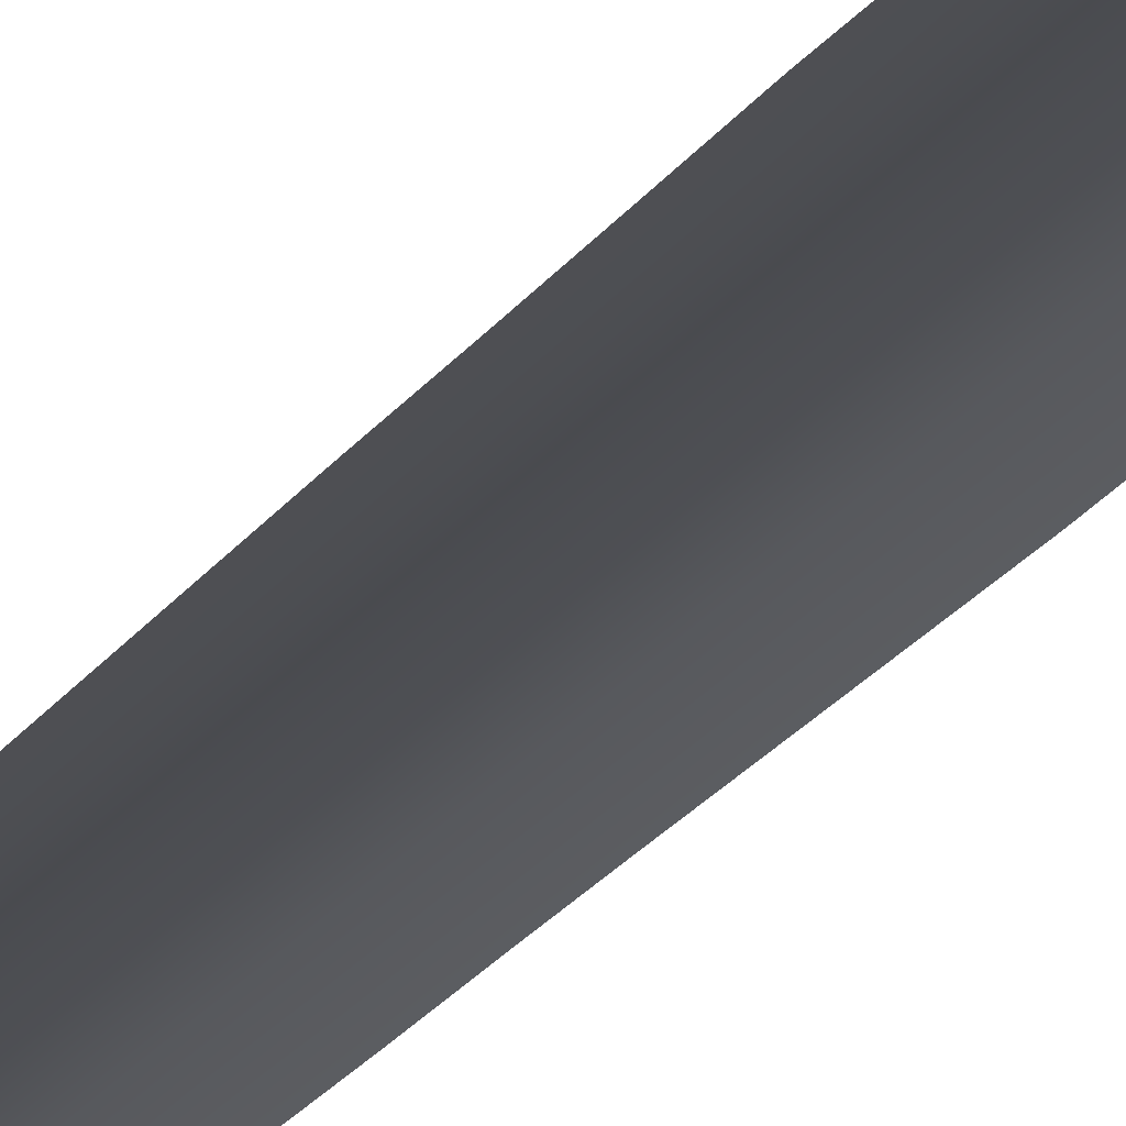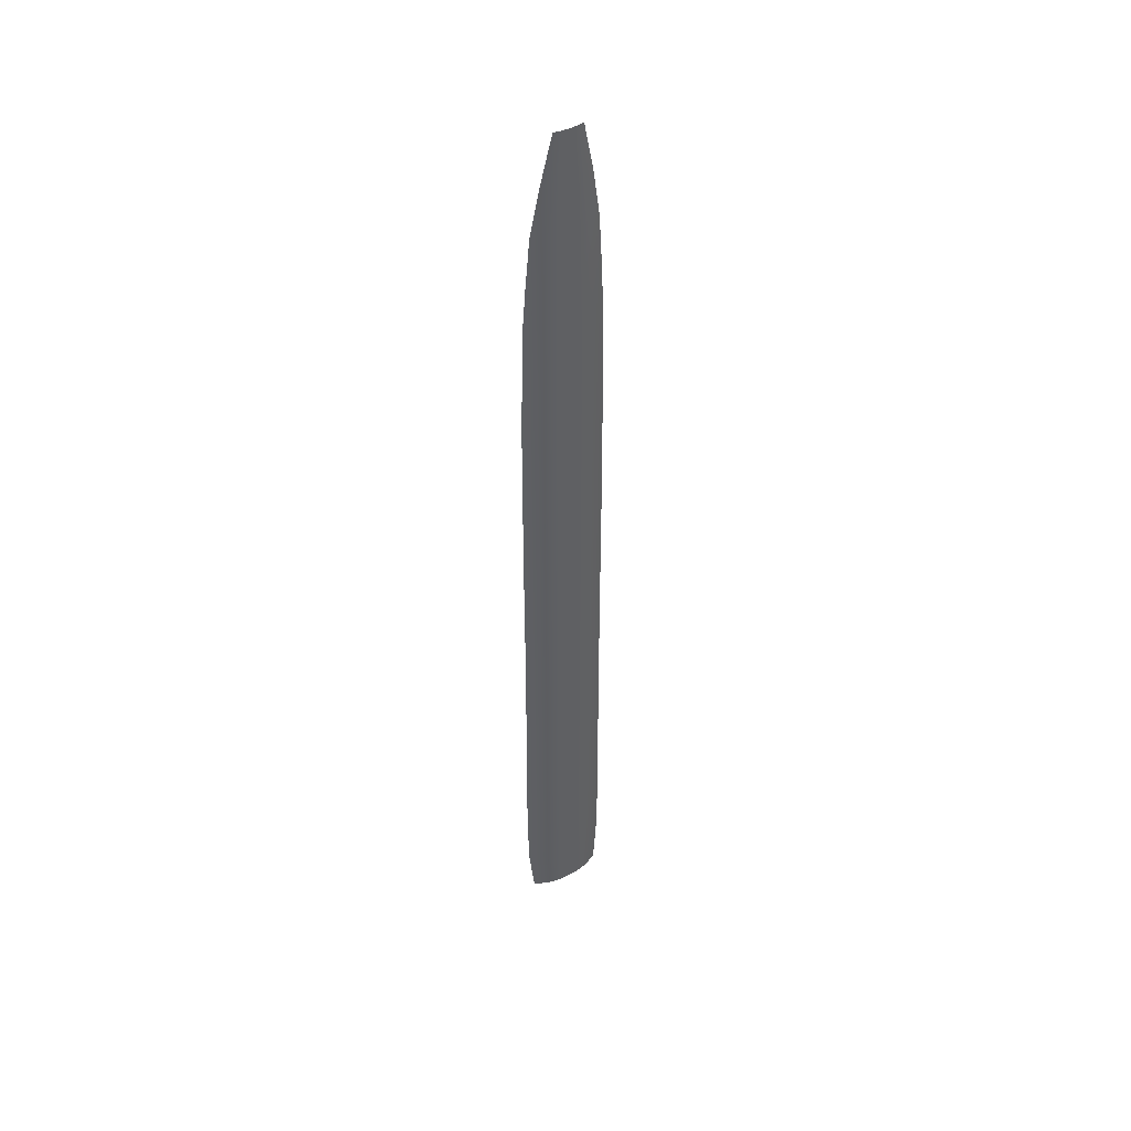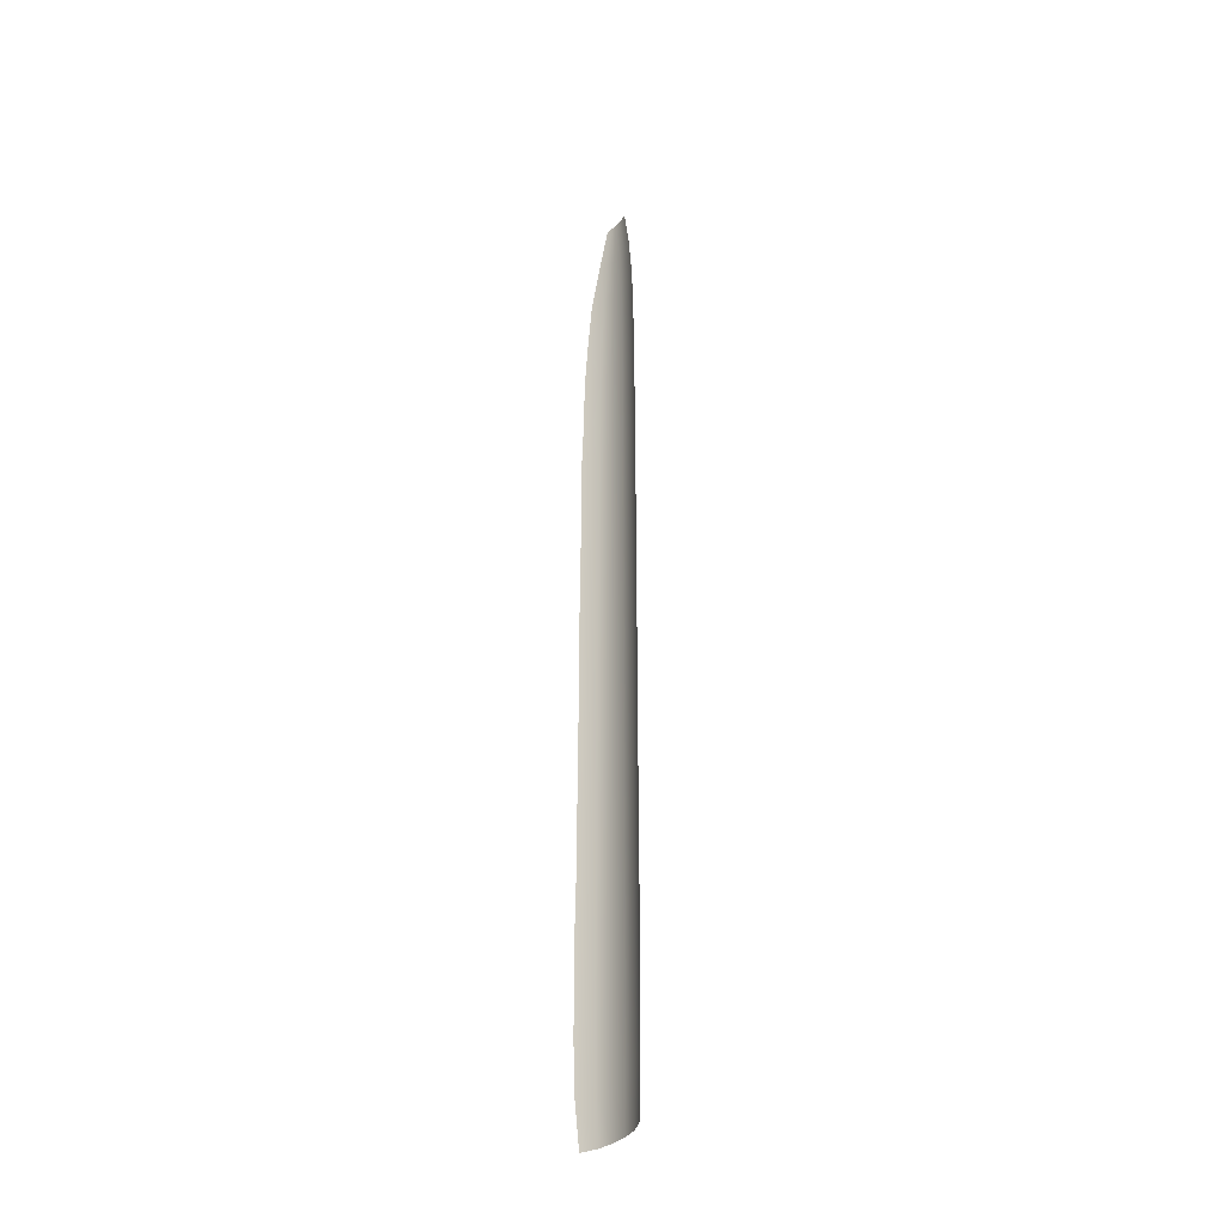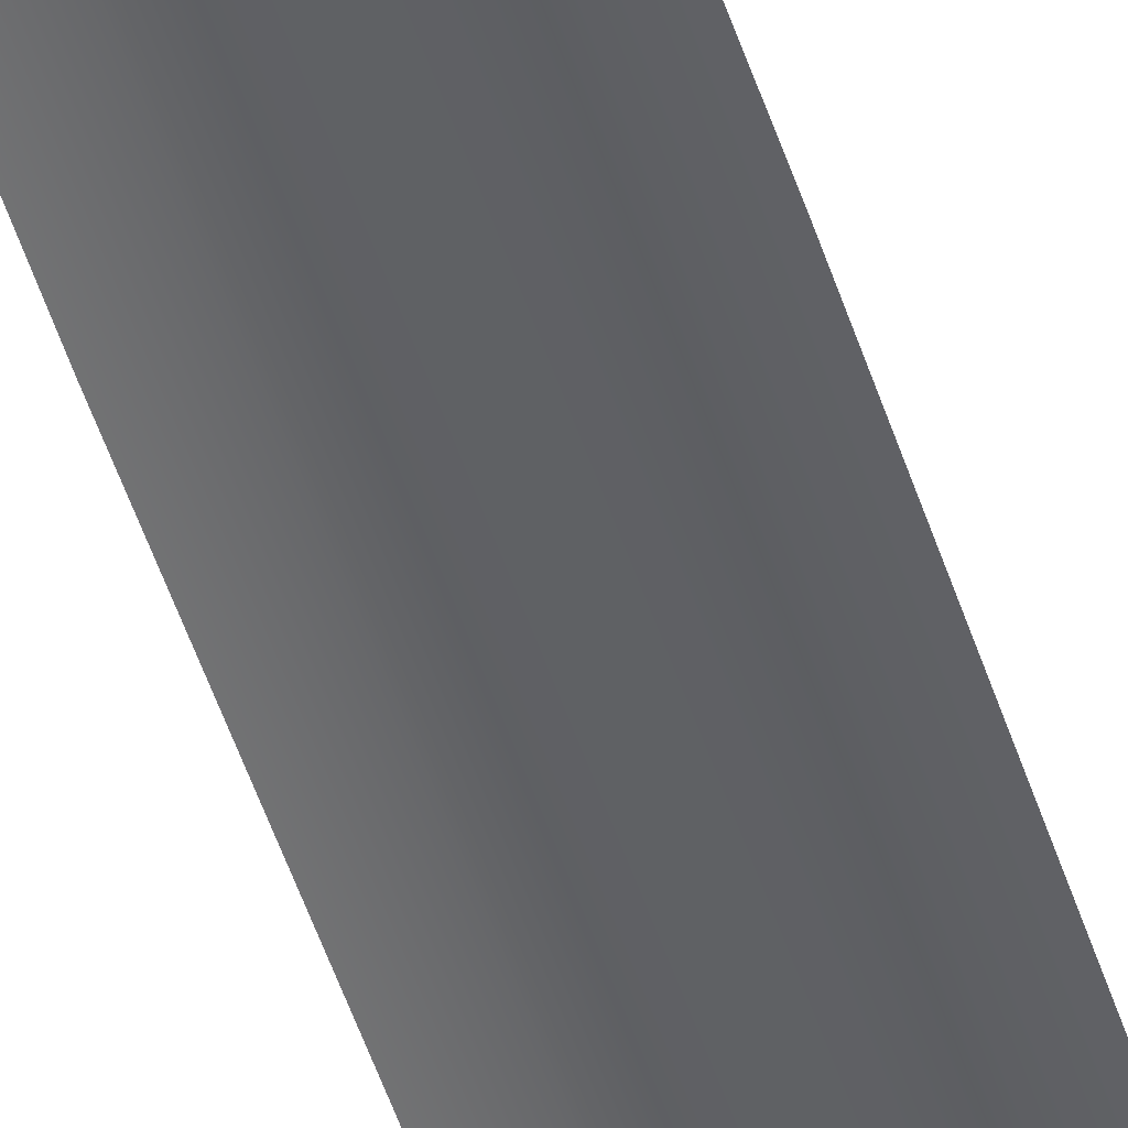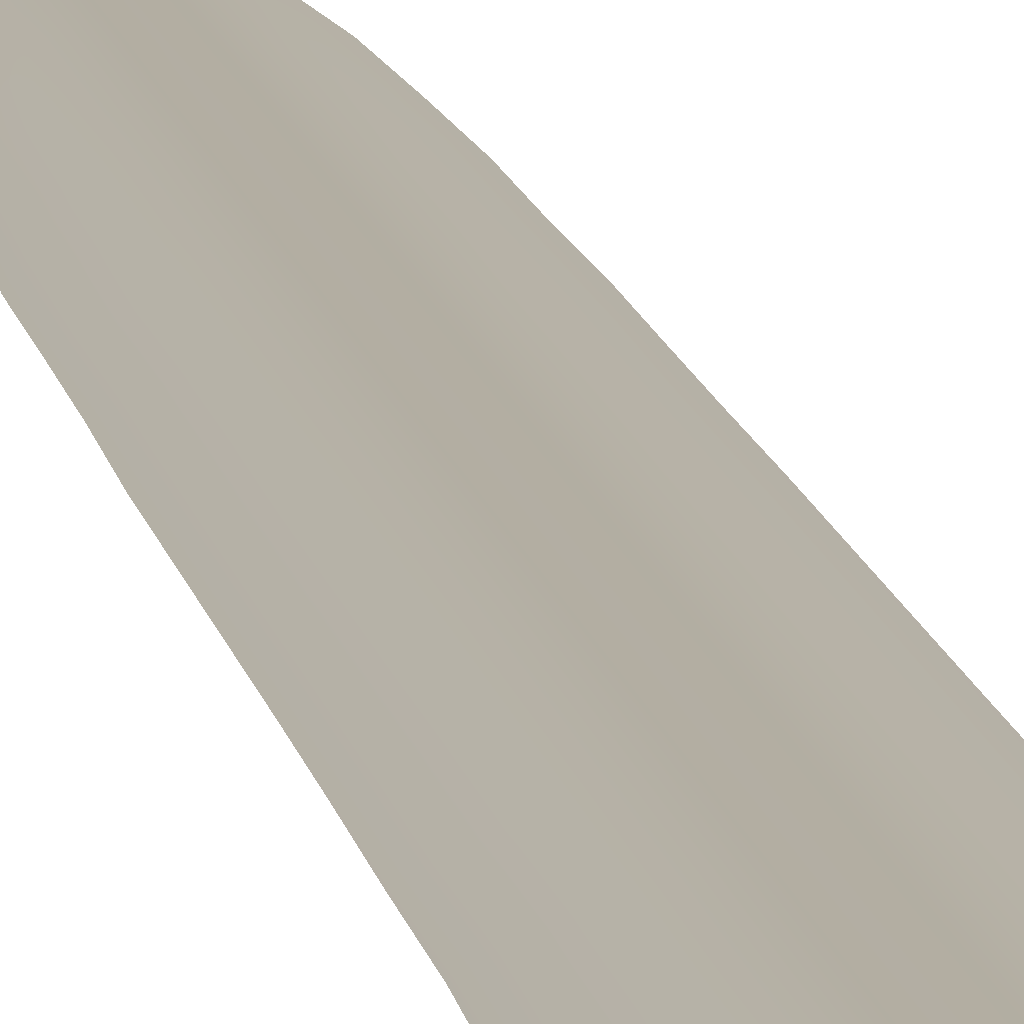
<metadata>
{"format":"obj","ext":"obj","renderer":"f3d","projection":"perspective","resolution":1024,"background":"white","views":[{"elev":-16.4,"azim":160.9,"up":"+Z"},{"elev":44.4,"azim":-31.1,"up":"+Y"},{"elev":-35.0,"azim":-126.1,"up":"+Y"},{"elev":-46.3,"azim":-163.5,"up":"+Z"},{"elev":10.9,"azim":-8.5,"up":"+Z"}]}
</metadata>
<code>
o Straight_Seaweed_Plane
v -0.3485 0.01972 -0.03854
v 0.3485 0.01972 -0.03854
v -0.1305 8.736 0.03216
v 0.1305 8.736 0.03216
v -0.3631 6.993 -0.04513
v -0.3832 5.25 -0.05446
v -0.3875 3.506 -0.05655
v -0.3986 1.763 -0.06192
v -0.2091 0.01972 0.02253
v -0.0697 0.01972 0.04501
v 0.0697 0.01972 0.04501
v 0.2091 0.01972 0.02253
v 0.3986 1.763 -0.06192
v 0.3875 3.506 -0.05655
v 0.3832 5.25 -0.05446
v 0.3631 6.993 -0.04513
v 0.07833 8.736 0.04171
v 0.02611 8.736 0.04501
v -0.02611 8.736 0.04501
v -0.07833 8.736 0.04171
v -0.2392 1.763 0.01589
v -0.2325 3.506 0.01743
v -0.2299 5.25 0.01802
v -0.2179 6.993 0.02067
v -0.07973 1.763 0.04501
v -0.07751 3.506 0.04501
v -0.07663 5.25 0.04501
v -0.07263 6.993 0.04501
v 0.07973 1.763 0.04501
v 0.07751 3.506 0.04501
v 0.07663 5.25 0.04501
v 0.07263 6.993 0.04501
v 0.2392 1.763 0.01589
v 0.2325 3.506 0.01743
v 0.2299 5.25 0.01802
v 0.2179 6.993 0.02067
v 0.303 7.864 -0.01941
v -0.303 7.864 -0.01941
v -0.1818 7.864 0.02785
v -0.0606 7.864 0.04501
v 0.0606 7.864 0.04501
v 0.1818 7.864 0.02785
v -0.382 6.121 -0.05393
v 0.382 6.121 -0.05393
v -0.2292 6.121 0.01818
v -0.07641 6.121 0.04501
v 0.07641 6.121 0.04501
v 0.2292 6.121 0.01818
v -0.3875 4.378 -0.05655
v 0.3875 4.378 -0.05655
v -0.2325 4.378 0.01743
v -0.07751 4.378 0.04501
v 0.07751 4.378 0.04501
v 0.2325 4.378 0.01743
v -0.3909 2.635 -0.05814
v 0.3909 2.635 -0.05814
v -0.2345 2.635 0.01698
v -0.07817 2.635 0.04501
v 0.07817 2.635 0.04501
v 0.2345 2.635 0.01698
v -0.3986 0.8914 -0.06192
v 0.3986 0.8914 -0.06192
v -0.2392 0.8914 0.01589
v -0.07973 0.8914 0.04501
v 0.07973 0.8914 0.04501
v 0.2392 0.8914 0.01589
v 0.2269 8.3 0.00772
v -0.1361 8.3 0.03524
v -0.04537 8.3 0.04501
v 0.04537 8.3 0.04501
v 0.1361 8.3 0.03524
v -0.2269 8.3 0.00772
v -0.3364 7.429 -0.03327
v 0.3364 7.429 -0.03327
v -0.2019 7.429 0.024
v -0.06729 7.429 0.04501
v 0.06729 7.429 0.04501
v 0.2019 7.429 0.024
v 0.3678 6.557 -0.04729
v -0.2207 6.557 0.02006
v -0.07357 6.557 0.04501
v 0.07357 6.557 0.04501
v 0.2207 6.557 0.02006
v -0.3678 6.557 -0.04729
v -0.382 5.685 -0.05393
v 0.382 5.685 -0.05393
v -0.2292 5.685 0.01818
v -0.07641 5.685 0.04501
v 0.07641 5.685 0.04501
v 0.2292 5.685 0.01818
v 0.3875 4.814 -0.05655
v -0.2325 4.814 0.01743
v -0.07751 4.814 0.04501
v 0.07751 4.814 0.04501
v 0.2325 4.814 0.01743
v -0.3875 4.814 -0.05655
v -0.3875 3.942 -0.05655
v 0.3875 3.942 -0.05655
v -0.2325 3.942 0.01743
v -0.07751 3.942 0.04501
v 0.07751 3.942 0.04501
v 0.2325 3.942 0.01743
v 0.3886 3.07 -0.05705
v -0.2332 3.07 0.01729
v -0.07772 3.07 0.04501
v 0.07772 3.07 0.04501
v 0.2332 3.07 0.01729
v -0.3886 3.07 -0.05705
v -0.3913 2.199 -0.05833
v 0.3913 2.199 -0.05833
v -0.2348 2.199 0.01692
v -0.07825 2.199 0.04501
v 0.07825 2.199 0.04501
v 0.2348 2.199 0.01692
v 0.3986 1.327 -0.06192
v -0.2392 1.327 0.01589
v -0.07973 1.327 0.04501
v 0.07973 1.327 0.04501
v 0.2392 1.327 0.01589
v -0.3986 1.327 -0.06192
v -0.3886 0.4555 -0.05705
v 0.3886 0.4555 -0.05705
v -0.2332 0.4555 0.01729
v -0.07772 0.4555 0.04501
v 0.07772 0.4555 0.04501
v 0.2332 0.4555 0.01729
f 71 67 4 17
f 72 68 20 3
f 68 69 19 20
f 69 70 18 19
f 70 71 17 18
f 120 116 21 8
f 108 104 22 7
f 96 92 23 6
f 84 80 24 5
f 116 117 25 21
f 104 105 26 22
f 92 93 27 23
f 80 81 28 24
f 117 118 29 25
f 105 106 30 26
f 93 94 31 27
f 81 82 32 28
f 118 119 33 29
f 106 107 34 30
f 94 95 35 31
f 82 83 36 32
f 119 115 13 33
f 107 103 14 34
f 95 91 15 35
f 83 79 16 36
f 77 78 42 41
f 76 77 41 40
f 75 76 40 39
f 73 75 39 38
f 78 74 37 42
f 90 86 44 48
f 89 90 48 47
f 88 89 47 46
f 87 88 46 45
f 85 87 45 43
f 102 98 50 54
f 101 102 54 53
f 100 101 53 52
f 99 100 52 51
f 97 99 51 49
f 114 110 56 60
f 113 114 60 59
f 112 113 59 58
f 111 112 58 57
f 109 111 57 55
f 126 122 62 66
f 125 126 66 65
f 124 125 65 64
f 123 124 64 63
f 121 123 63 61
f 41 42 71 70
f 40 41 70 69
f 39 40 69 68
f 38 39 68 72
f 42 37 67 71
f 36 16 74 78
f 5 24 75 73
f 24 28 76 75
f 28 32 77 76
f 32 36 78 77
f 48 44 79 83
f 47 48 83 82
f 46 47 82 81
f 45 46 81 80
f 43 45 80 84
f 6 23 87 85
f 23 27 88 87
f 27 31 89 88
f 31 35 90 89
f 35 15 86 90
f 54 50 91 95
f 53 54 95 94
f 52 53 94 93
f 51 52 93 92
f 49 51 92 96
f 7 22 99 97
f 22 26 100 99
f 26 30 101 100
f 30 34 102 101
f 34 14 98 102
f 60 56 103 107
f 59 60 107 106
f 58 59 106 105
f 57 58 105 104
f 55 57 104 108
f 8 21 111 109
f 21 25 112 111
f 25 29 113 112
f 29 33 114 113
f 33 13 110 114
f 66 62 115 119
f 65 66 119 118
f 64 65 118 117
f 63 64 117 116
f 61 63 116 120
f 1 9 123 121
f 9 10 124 123
f 10 11 125 124
f 11 12 126 125
f 12 2 122 126

</code>
